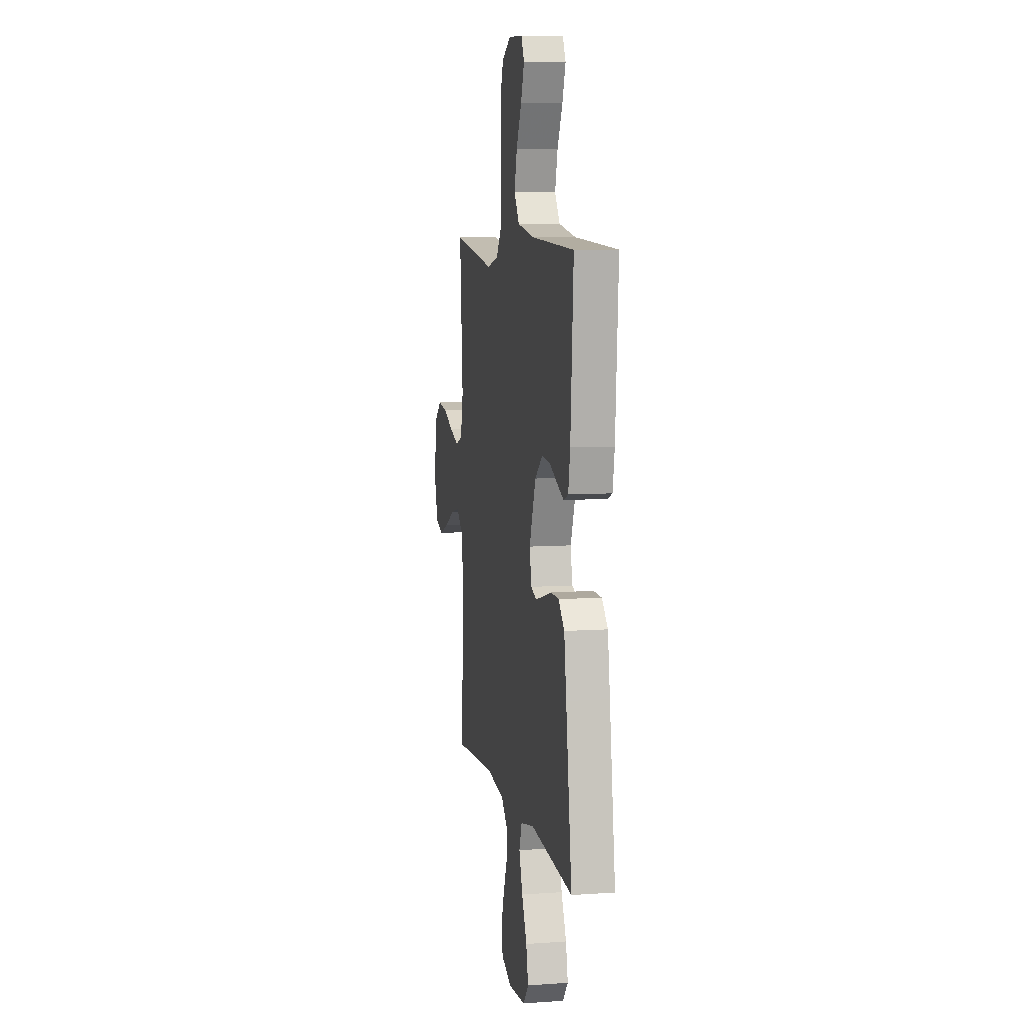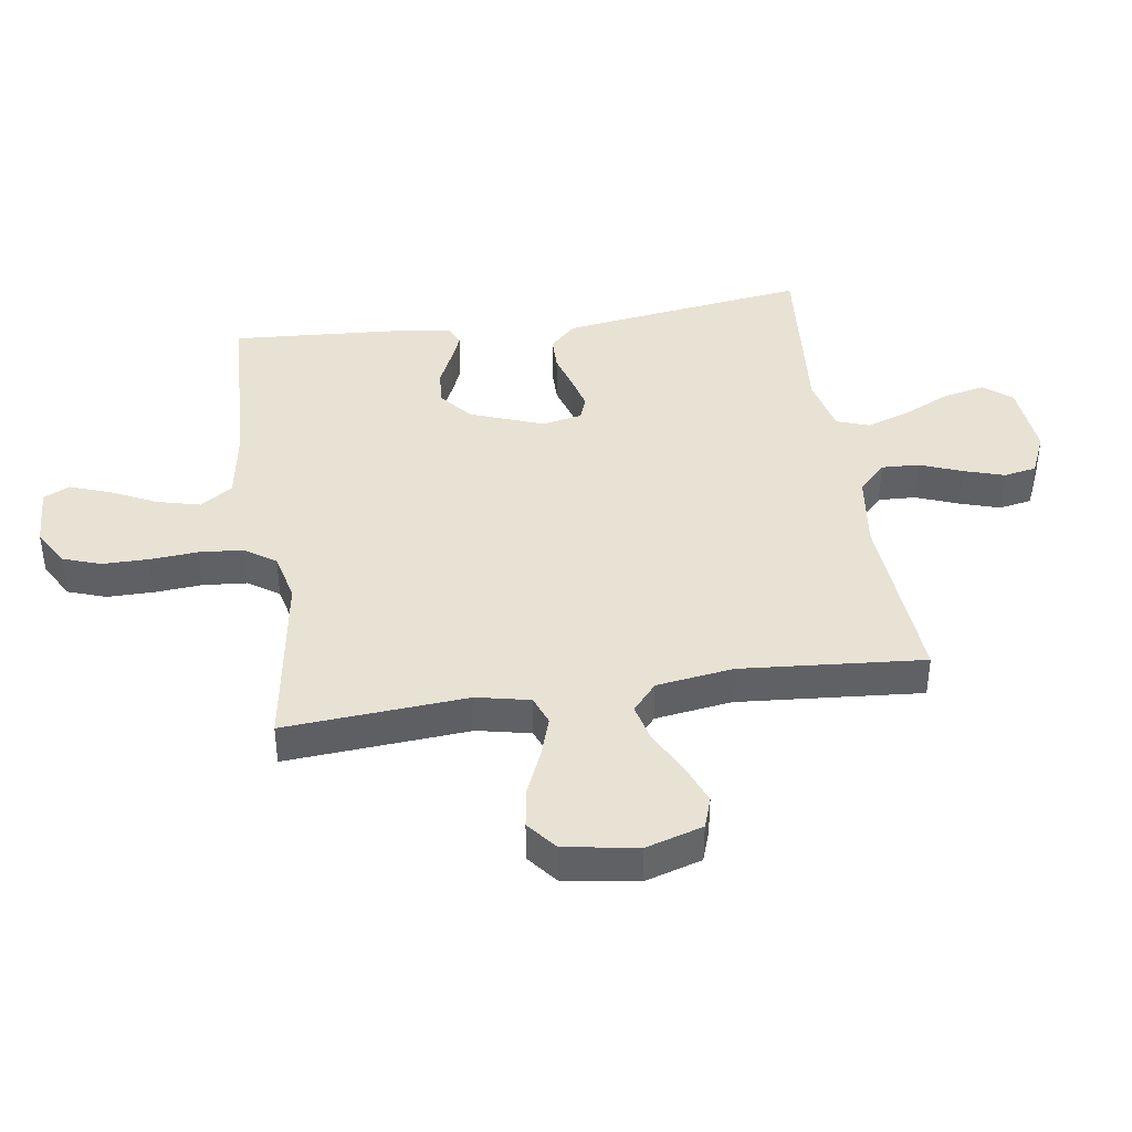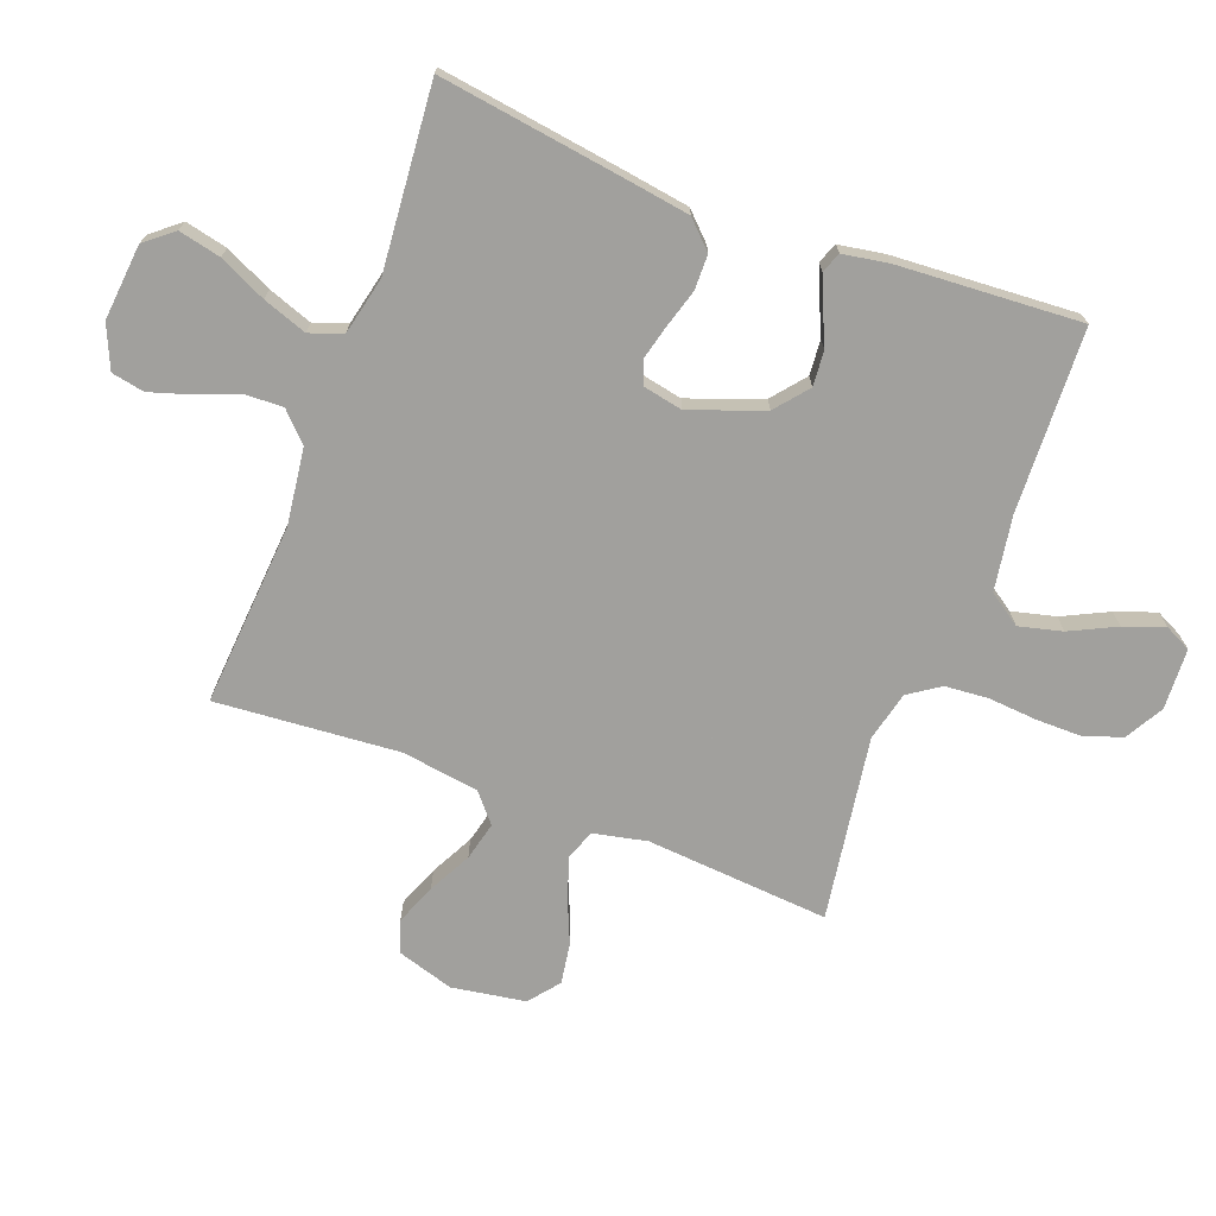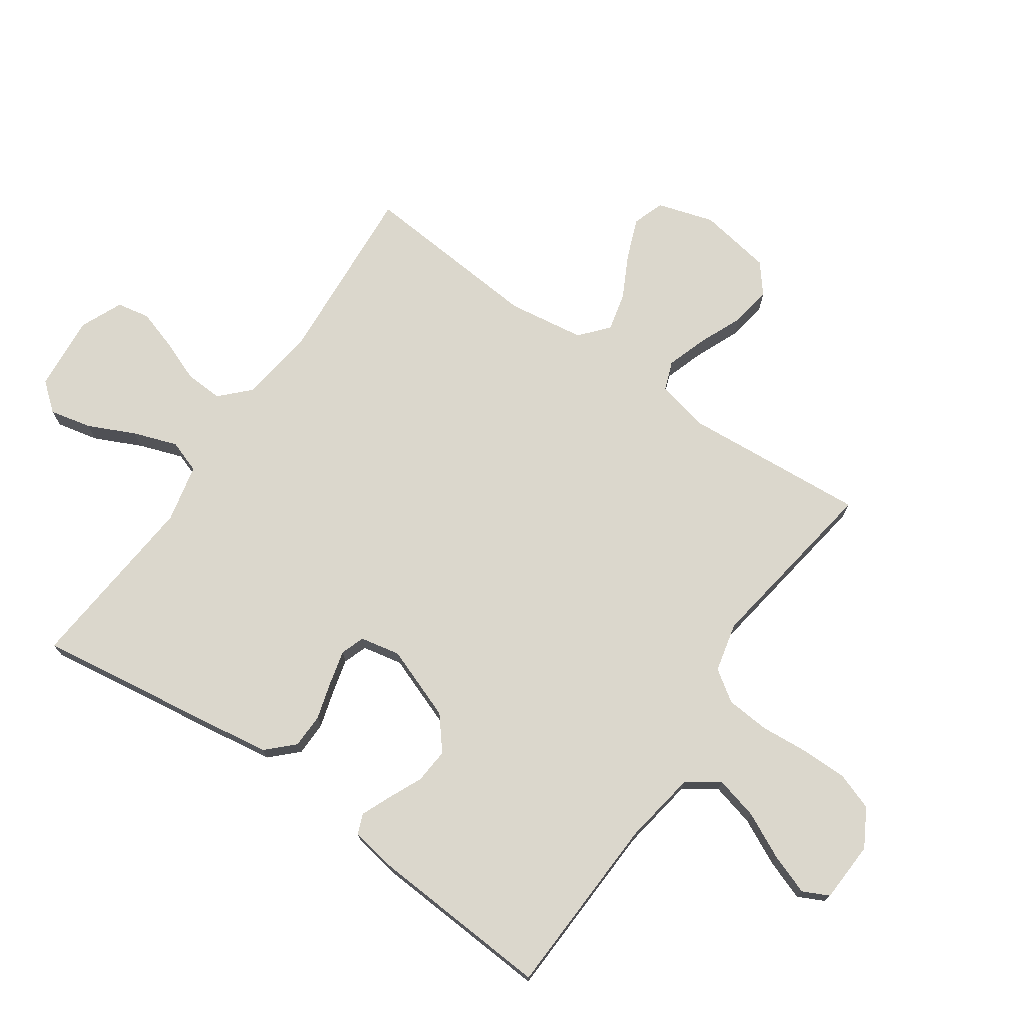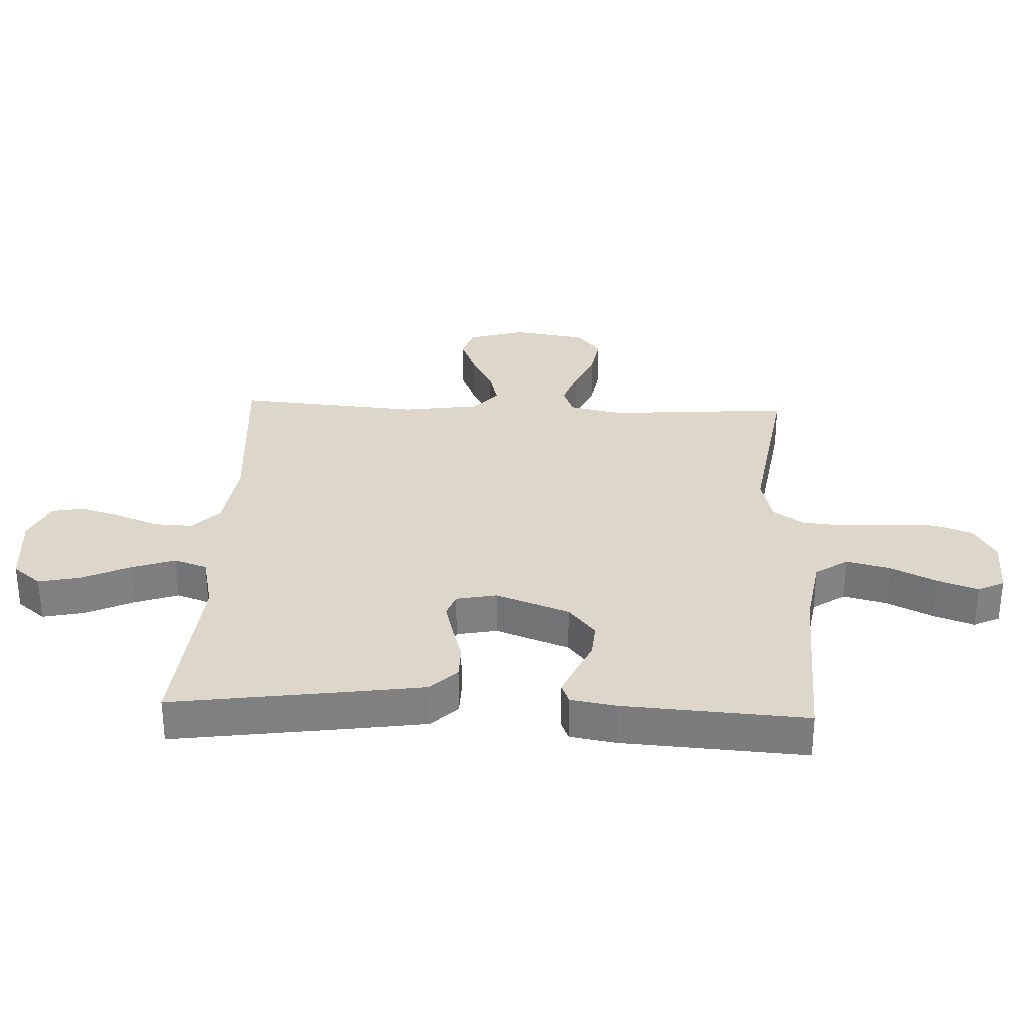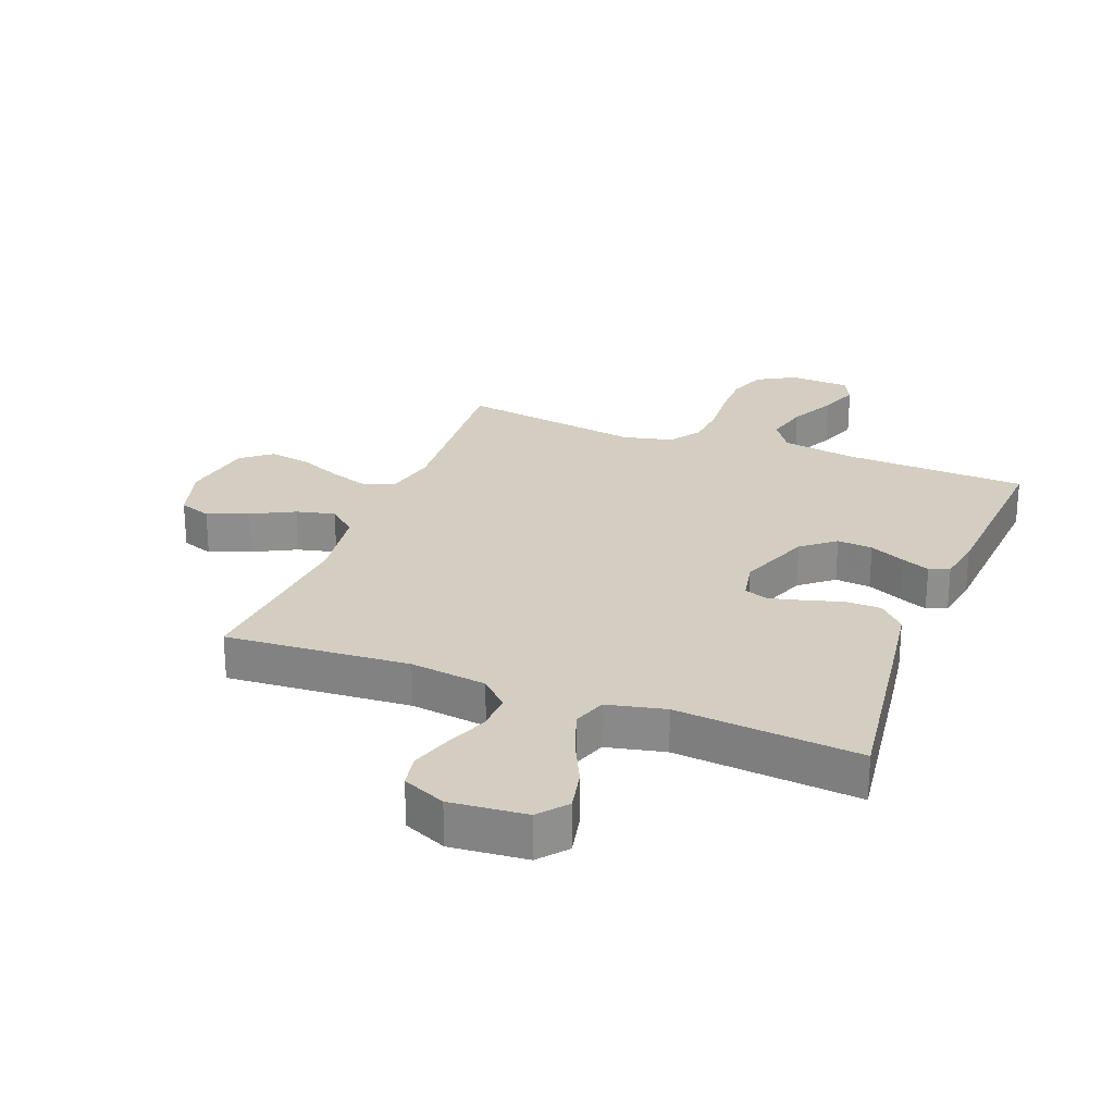
<metadata>
{"format":"obj","ext":"obj","renderer":"f3d","projection":"perspective","resolution":1024,"background":"white","views":[{"elev":8.0,"azim":-101.1,"up":"+Z"},{"elev":40.7,"azim":81.4,"up":"+Y"},{"elev":-71.6,"azim":-110.9,"up":"+Y"},{"elev":73.3,"azim":-55.4,"up":"+Y"},{"elev":30.4,"azim":-87.6,"up":"+Y"},{"elev":25.3,"azim":-158.9,"up":"+Y"}]}
</metadata>
<code>
v -0.5 0.07 0.5
v -0.2 0.07 0.513
v -0.078 0.07 0.533
v -0.042 0.07 0.586
v -0.06 0.07 0.657
v -0.097 0.07 0.732
v -0.121 0.07 0.798
v -0.1 0.07 0.841
v 0 0.07 0.846
v 0.062 0.07 0.811
v 0.084 0.07 0.749
v 0.084 0.07 0.673
v 0.078 0.07 0.594
v 0.084 0.07 0.523
v 0.119 0.07 0.472
v 0.2 0.07 0.453
v 0.5 0.07 0.5
v 0.478 0.07 0.2
v 0.497 0.07 0.113
v 0.545 0.07 0.095
v 0.611 0.07 0.117
v 0.683 0.07 0.148
v 0.75 0.07 0.159
v 0.799 0.07 0.12
v 0.819 0.07 0
v 0.791 0.07 -0.093
v 0.739 0.07 -0.111
v 0.672 0.07 -0.085
v 0.602 0.07 -0.049
v 0.539 0.07 -0.034
v 0.493 0.07 -0.074
v 0.475 0.07 -0.2
v 0.5 0.07 -0.5
v 0.2 0.07 -0.479
v 0.075 0.07 -0.496
v 0.029 0.07 -0.541
v 0.032 0.07 -0.603
v 0.059 0.07 -0.672
v 0.08 0.07 -0.738
v 0.07 0.07 -0.792
v 0 0.07 -0.823
v -0.124 0.07 -0.812
v -0.162 0.07 -0.766
v -0.147 0.07 -0.697
v -0.111 0.07 -0.62
v -0.086 0.07 -0.548
v -0.105 0.07 -0.494
v -0.2 0.07 -0.473
v -0.5 0.07 -0.5
v -0.458 0.07 -0.2
v -0.442 0.07 -0.092
v -0.4 0.07 -0.049
v -0.343 0.07 -0.048
v -0.281 0.07 -0.066
v -0.225 0.07 -0.08
v -0.186 0.07 -0.066
v -0.173 0.07 0
v -0.218 0.07 0.12
v -0.272 0.07 0.164
v -0.33 0.07 0.159
v -0.387 0.07 0.133
v -0.434 0.07 0.113
v -0.467 0.07 0.126
v -0.48 0.07 0.2
v -0.5 0 0.5
v -0.2 0 0.513
v -0.078 0 0.533
v -0.042 0 0.586
v -0.06 0 0.657
v -0.097 0 0.732
v -0.121 0 0.798
v -0.1 0 0.841
v 0 0 0.846
v 0.062 0 0.811
v 0.084 0 0.749
v 0.084 0 0.673
v 0.078 0 0.594
v 0.084 0 0.523
v 0.119 0 0.472
v 0.2 0 0.453
v 0.5 0 0.5
v 0.478 0 0.2
v 0.497 0 0.113
v 0.545 0 0.095
v 0.611 0 0.117
v 0.683 0 0.148
v 0.75 0 0.159
v 0.799 0 0.12
v 0.819 0 0
v 0.791 0 -0.093
v 0.739 0 -0.111
v 0.672 0 -0.085
v 0.602 0 -0.049
v 0.539 0 -0.034
v 0.493 0 -0.074
v 0.475 0 -0.2
v 0.5 0 -0.5
v 0.2 0 -0.479
v 0.075 0 -0.496
v 0.029 0 -0.541
v 0.032 0 -0.603
v 0.059 0 -0.672
v 0.08 0 -0.738
v 0.07 0 -0.792
v 0 0 -0.823
v -0.124 0 -0.812
v -0.162 0 -0.766
v -0.147 0 -0.697
v -0.111 0 -0.62
v -0.086 0 -0.548
v -0.105 0 -0.494
v -0.2 0 -0.473
v -0.5 0 -0.5
v -0.458 0 -0.2
v -0.442 0 -0.092
v -0.4 0 -0.049
v -0.343 0 -0.048
v -0.281 0 -0.066
v -0.225 0 -0.08
v -0.186 0 -0.066
v -0.173 0 0
v -0.218 0 0.12
v -0.272 0 0.164
v -0.33 0 0.159
v -0.387 0 0.133
v -0.434 0 0.113
v -0.467 0 0.126
v -0.48 0 0.2
f 64 1 2
f 63 64 2
f 62 63 2
f 61 62 2
f 60 61 2
f 59 60 2 3
f 58 59 3 4
f 57 58 4
f 56 57 4
f 52 53 54
f 51 52 54
f 50 51 54
f 49 50 54
f 48 49 54
f 47 48 54 55
f 46 47 55 56
f 43 44 45
f 42 43 45
f 41 42 45
f 40 41 45
f 39 40 45
f 38 39 45
f 37 38 45
f 36 37 45 46
f 46 56 4
f 36 46 4
f 35 36 4
f 32 33 34
f 34 35 4
f 32 34 4
f 31 32 4
f 27 28 29
f 26 27 29
f 25 26 29
f 24 25 29
f 23 24 29
f 22 23 29
f 21 22 29
f 20 21 29 30
f 19 20 30 31
f 16 17 18
f 18 19 31
f 16 18 31
f 15 16 31
f 11 12 13
f 10 11 13
f 9 10 13
f 8 9 13
f 7 8 13
f 6 7 13
f 5 6 13
f 5 13 14
f 14 15 31
f 5 14 31
f 4 5 31
f 66 65 128
f 66 128 127
f 66 127 126
f 66 126 125
f 66 125 124
f 67 66 124 123
f 68 67 123 122
f 68 122 121
f 68 121 120
f 118 117 116
f 118 116 115
f 118 115 114
f 118 114 113
f 118 113 112
f 119 118 112 111
f 120 119 111 110
f 109 108 107
f 109 107 106
f 109 106 105
f 109 105 104
f 109 104 103
f 109 103 102
f 109 102 101
f 110 109 101 100
f 68 120 110
f 68 110 100
f 68 100 99
f 98 97 96
f 68 99 98
f 68 98 96
f 68 96 95
f 93 92 91
f 93 91 90
f 93 90 89
f 93 89 88
f 93 88 87
f 93 87 86
f 93 86 85
f 94 93 85 84
f 95 94 84 83
f 82 81 80
f 95 83 82
f 95 82 80
f 95 80 79
f 77 76 75
f 77 75 74
f 77 74 73
f 77 73 72
f 77 72 71
f 77 71 70
f 77 70 69
f 78 77 69
f 95 79 78
f 95 78 69
f 95 69 68
f 1 65 66 2
f 2 66 67 3
f 3 67 68 4
f 4 68 69 5
f 5 69 70 6
f 6 70 71 7
f 7 71 72 8
f 8 72 73 9
f 9 73 74 10
f 10 74 75 11
f 11 75 76 12
f 12 76 77 13
f 13 77 78 14
f 14 78 79 15
f 15 79 80 16
f 16 80 81 17
f 17 81 82 18
f 18 82 83 19
f 19 83 84 20
f 20 84 85 21
f 21 85 86 22
f 22 86 87 23
f 23 87 88 24
f 24 88 89 25
f 25 89 90 26
f 26 90 91 27
f 27 91 92 28
f 28 92 93 29
f 29 93 94 30
f 30 94 95 31
f 31 95 96 32
f 32 96 97 33
f 33 97 98 34
f 34 98 99 35
f 35 99 100 36
f 36 100 101 37
f 37 101 102 38
f 38 102 103 39
f 39 103 104 40
f 40 104 105 41
f 41 105 106 42
f 42 106 107 43
f 43 107 108 44
f 44 108 109 45
f 45 109 110 46
f 46 110 111 47
f 47 111 112 48
f 48 112 113 49
f 49 113 114 50
f 50 114 115 51
f 51 115 116 52
f 52 116 117 53
f 53 117 118 54
f 54 118 119 55
f 55 119 120 56
f 56 120 121 57
f 57 121 122 58
f 58 122 123 59
f 59 123 124 60
f 60 124 125 61
f 61 125 126 62
f 62 126 127 63
f 63 127 128 64
f 64 128 65 1

</code>
